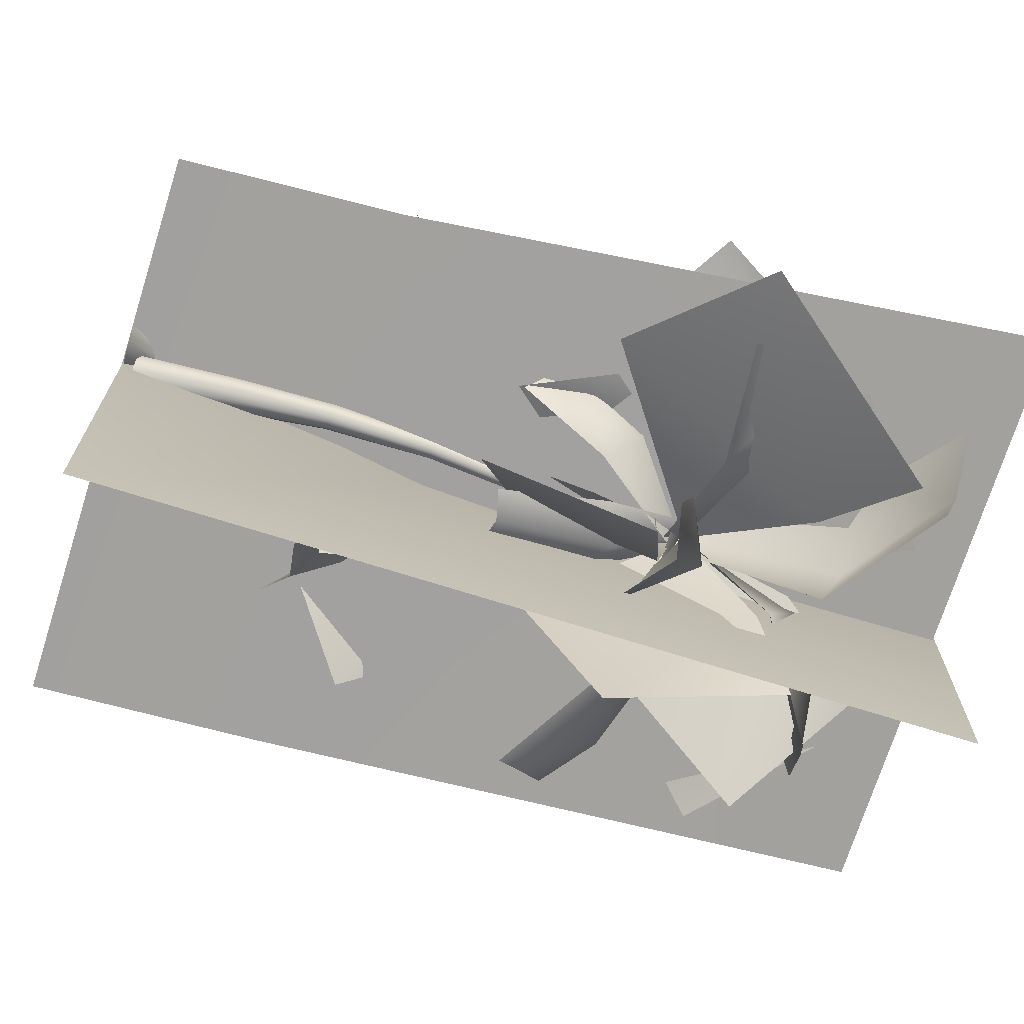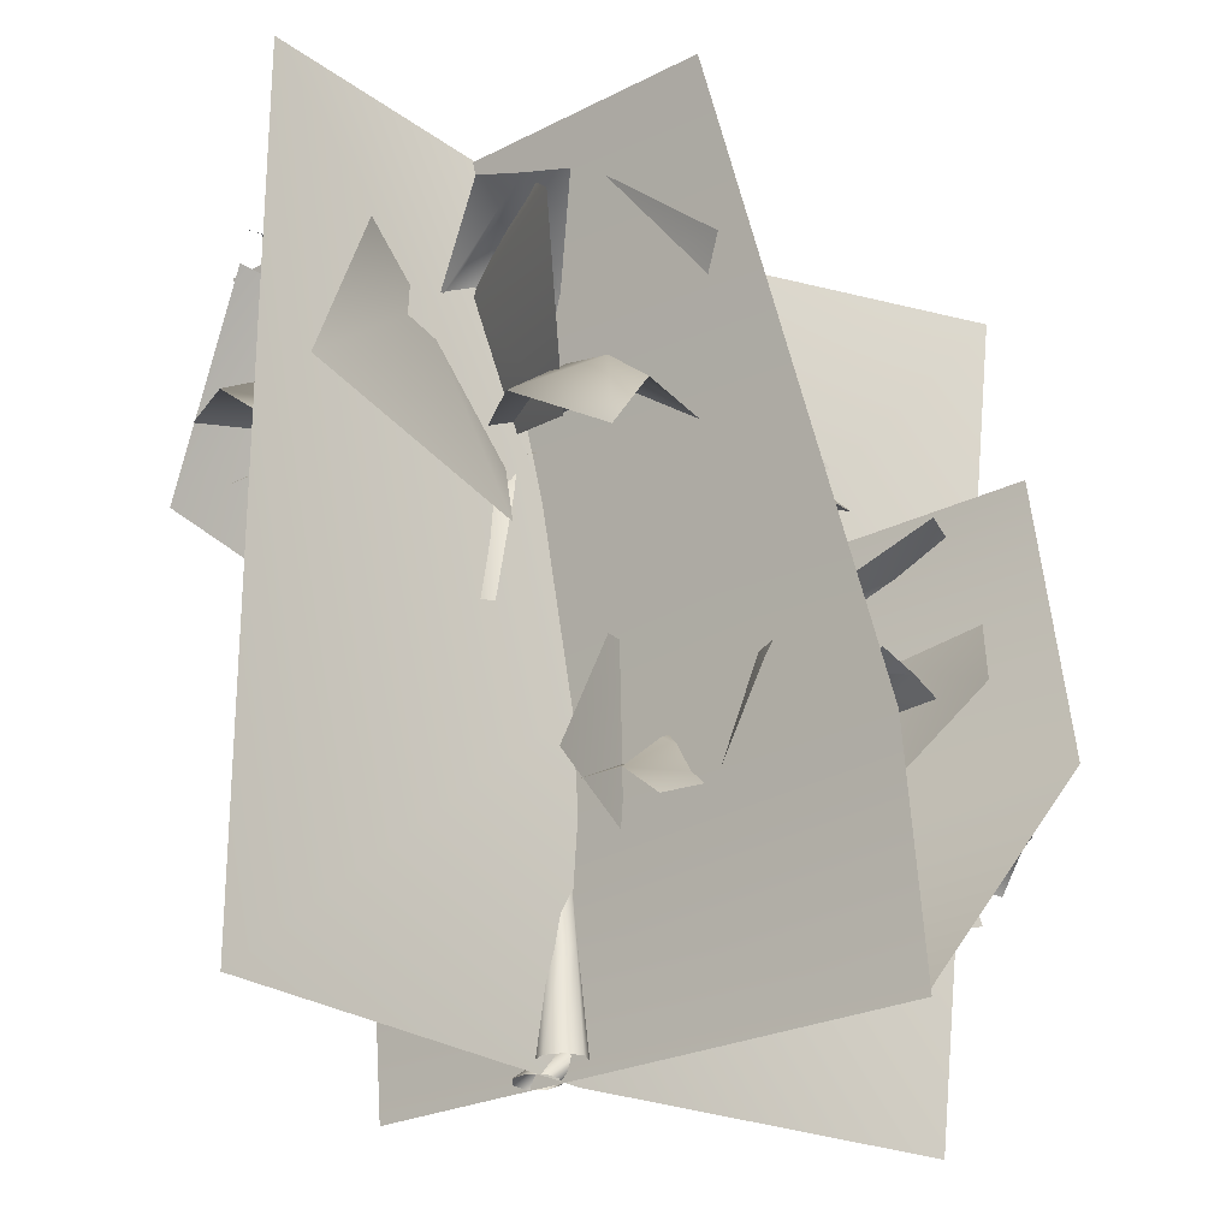
<metadata>
{"format":"obj","ext":"obj","renderer":"f3d","projection":"perspective","resolution":1024,"background":"white","views":[{"elev":-71.5,"azim":72.5,"up":"+Z"},{"elev":-24.7,"azim":-140.0,"up":"+Y"}]}
</metadata>
<code>
g default
v -301.8 1230 -25.34
v -74.38 1310 193
v 102.2 1221 -162
v 24.54 1189 -243.5
v 61.92 1222 -207.7
v -183.8 1350 63.5
v -499.2 1081 232.5
v -380.8 1162 332.4
v -315.7 1146 411.1
v 199.6 1158 89.31
v 353.3 1098 -103
v 89.46 1192 -253.6
v 18.23 1220 -165.2
v 61.92 1222 -207.7
v 307.1 1211 -7.835
v 430.4 952.5 297.7
v 501.9 970.1 223.9
v 546 907.5 153.1
v 63.46 1264 -211.9
v 13.81 1146 -537.3
v 11.46 1232 -216.5
v 122.9 1262 -198.5
v 255.7 1211 -499.2
v 125 1270 -544.6
v 217.9 1162 -849.3
v 326.7 1138 -817.6
v 117.6 1081 -850.5
v 66.3 1260 -208.5
v -259.9 1266 -217.2
v 47.73 1260 -150.4
v 95.53 1229 -252.6
v -157.2 1199 -438.9
v -231.1 1272 -345.7
v -513.7 1105 -432
v -469.8 996.9 -487.6
v -546.9 1047 -320.8
v 66.31 1260 -208.5
v 323.2 1266 -415.2
v 69.87 1217 -252
v 83.04 1277 -152.5
v 352.7 1396 -199.8
v 290.4 1398 -327.6
v 608 1298 -384.5
v 629.2 1335 -297.2
v 607 1237 -459.2
v 67.41 -41.77 -62.12
v 51.29 -42.45 -101
v 12.38 -42.73 -117.1
v -26.54 -42.45 -101
v -42.66 -41.77 -62.12
v -26.54 -41.1 -23.21
v 12.38 -40.81 -7.094
v 51.29 -41.1 -23.21
v 77.2 194.2 -44.68
v 64.09 185.2 -71.8
v 34.59 181.5 -83.21
v 5.807 184.4 -71.88
v -6.009 189.3 -43.99
v 5.807 192.2 -15.79
v 34.59 192.5 -4.11
v 64.09 193 -16.11
v 83.22 425.7 -41.46
v 74 423 -63.72
v 51.76 419.3 -72.77
v 29.51 417 -63.31
v 20.3 417.4 -40.87
v 29.51 420.2 -18.61
v 51.76 423.8 -9.559
v 74 426.1 -19.02
v 83.27 668.5 -74.05
v 76.04 667.9 -91.53
v 58.61 666.4 -98.77
v 41.17 665 -91.53
v 33.95 664.3 -74.05
v 41.17 665 -56.57
v 58.61 666.4 -49.32
v 76.04 667.9 -56.57
v 68 937.8 -125.8
v 61.79 932.8 -139.5
v 46.89 929.8 -144.8
v 32 930.3 -138.7
v 25.79 933.8 -124.6
v 32 938.8 -110.9
v 46.89 941.8 -105.5
v 61.79 941.3 -111.7
v 78.83 1231 -199.7
v 74.45 1228 -209.8
v 63.89 1227 -214.2
v 53.32 1229 -210.1
v 48.95 1232 -200.1
v 53.32 1235 -189.9
v 63.89 1236 -185.6
v 74.45 1234 -189.6
v 78.97 1241 -216.6
v 84.39 1245 -204
v 65.88 1240 -221.9
v 52.79 1242 -216.9
v 47.37 1246 -204.5
v 52.79 1250 -191.9
v 65.88 1251 -186.5
v 78.97 1249 -191.5
v 66.31 1260 -208.5
v 61.92 1222 -207.7
v 156.9 1561 42.25
v 116.1 1223 -179.9
v 4.549 1201 -206.4
v -157.3 1514 -27.85
v 18.48 1578 -61.95
v -81.56 1695 288.5
v -250.7 1651 288.1
v 3.876 1691 346.4
v 68.5 1269 -208.5
v 260.3 1503 -427.9
v 494.5 973.1 -308.5
v 449.9 1647 -610.6
v 777.4 1229 -475.6
v 48.06 1247 -207.1
v 68.31 1194 -429.4
v 1.871 892.3 -112.4
v 190.3 1144 -614.7
v 201.7 746.1 -511.4
v 74.6 1262 -196.6
v 285.5 1127 -160.2
v 32.09 1089 -53.29
v 384.3 1011 -170.2
v 285 805.7 -154.4
v 66.31 1260 -208.5
v 97.92 1504 -263.4
v 332.4 1150 -143.1
v 241 1749 -348.5
v 533.7 1543 -280.8
v 71.72 1265 -207.3
v -34.06 1588 -191.5
v -280.5 1168 -88.33
v -206.6 1784 -310.1
v -565 1479 -278.5
v 47.37 1244 -203.8
v -69.54 1396 -144.5
v 21.96 943.5 -116.9
v -342.9 1492 11.92
v -268 958.7 225
v 76.15 1259 -194.9
v -10.16 1121 -178
v 162.3 1095 -58.77
v -119.7 969.5 -143
v -48.55 822.8 -103.8
v 63.81 1257 -207.6
v 46.33 1516 -336.5
v -216.7 1165 -336.1
v -127.4 1748 -356.8
v -382.7 1504 -580.6
v 66.31 1256 -209.9
v 101.5 1586 -116.3
v 70.96 1139 49.22
v 184.1 1775 28.9
v 132.7 1511 357
v 47.37 1244 -203.8
v 271.4 1378 116.6
v 39.06 913.3 -87.39
v 375.9 1348 238.7
v 444.6 1013 345.3
v 75.69 1259 -197.4
v -11.65 1208 -83.23
v 146.5 1025 -328.3
v -82.29 1120 176.1
v 20.82 795.9 152.6
v 63.81 1257 -207.6
v 78.57 1503 -307
v -144.3 1315 8.837
v -40.48 1791 -298.9
v -114.6 1788 23.45
v 65.29 1265 -207.3
v 30.59 1434 -486.8
v -134.1 937.2 -387.8
v -41.43 1515 -713.5
v -93.81 1104 -907.3
v 66.31 1260 -208.5
v -38.99 1605 -111.6
v 0.4912 1003 160.4
v -112.2 1829 110.8
v -262.7 1364 495
v 61.47 1261 -205.8
v 261.3 1527 -95.42
v 322.2 931.7 -7.869
v 486.9 1596 -179.3
v 716.8 1179 9.351
v 66.31 1260 -208.5
v 222.9 1023 -287.3
v 52.3 1236 -239.3
v 64.6 1269 -168.1
v 266.6 1111 -88.61
v 261.7 1109 -219.4
v 317 864.2 -118.5
v 323.3 890.7 -2.864
v 288.4 818.7 -163.8
v 66.31 1260 -208.5
v -38.88 1072 -280.5
v 28.6 1257 -191.4
v 107.2 1255 -203.3
v 131.4 1066 -306.6
v 39.29 1096 -346.2
v 28.18 833.9 -357.7
v 95.43 817.3 -342.6
v -32.58 822.2 -323
v 66.31 1260 -208.5
v -38.87 1531 -14.37
v 75.63 1250 -149.1
v 28.96 1253 -256.2
v -140.6 1539 -246.3
v -19.07 1585 -170.7
v -206.2 1854 -95.33
v -289.6 1829 -171.7
v -201.7 1822 28.85
v 66.31 1260 -208.5
v 216.3 1195 -58.01
v 102.1 1256 -228.9
v 27.22 1247 -203.9
v 54.12 1176 -3.1
v 143.8 1206 -6.344
v 209.7 1040 139.5
v 145.9 979.9 132.6
v 267.9 994.7 91.27
v 66.31 1260 -208.5
v -145.8 1505 -266.8
v 13.74 1261 -177.7
v 95.08 1243 -259.7
v 30.36 1468 -445
v 13.34 1560 -324.4
v -249.2 1633 -503.9
v -194.9 1611 -581.1
v -327.3 1639 -447.1
v 66.31 1260 -208.5
v 123.3 1547 -526.8
v 49.66 1245 -265.2
v 109.4 1257 -165.5
v 291.8 1596 -252.7
v 138 1608 -364.3
v 437.2 1735 -566.4
v 558 1742 -440.4
v 422.3 1704 -663.8
v 491.1 1362 -377.6
v 171.5 1239 -704.1
v -108.7 1622 -415.8
v -27.62 1661 103.1
v 416.2 1108 112.9
v -296.6 1281 195.7
v -396.5 1203 -413.3
v 316 983.8 -173.1
v 243.8 602.6 343.8
v 160.3 708.1 80.36
v -137.4 602.6 272.2
v -112 562.5 367.2
v -125.8 597 326.1
v 189.6 725.6 234.9
v 514.9 482.4 211.6
v 465.3 571 89.45
v 448.6 567.7 -2.896
v -103 575.5 24.56
v -310.3 511.2 101.7
v -168 567.7 346.9
v -72.26 597.5 311.7
v -125.8 597 326.1
v -231.5 619.1 59.35
v -193.5 421.9 -263.7
v -283 434.6 -235.3
v -349.3 373.6 -205.8
v -128.9 634.6 333.3
v -234 494.9 598.6
v -89.68 603 356.4
v -170.1 637.9 296.3
v -408.9 570.1 469
v -325.5 611.9 568.8
v -534.5 490.1 756
v -606.7 477.3 680.4
v -455.4 412.2 792.4
v -129.6 631.7 328.9
v 125.2 619.2 480.3
v -89.1 636.5 291.4
v -172.4 601.6 347.4
v -54.62 542.9 602.3
v 45.35 613.7 569.5
v 231.2 440.3 743.9
v 171.8 339.5 756.4
v 307 396.9 664.7
v -129.6 631.7 328.9
v -425.2 630.8 379
v -151.8 589.3 357
v -118 653.4 279.3
v -353 770.3 210.6
v -360.4 757.2 339
v -637.5 678.4 232.8
v -615.6 720.5 158.7
v -669.9 615.6 285.3
v 39.21 -66.63 -80.12
v 34.79 -68.12 -42.25
v 58.44 -70.43 -12.4
v 96.3 -72.22 -8.049
v 126.2 -72.44 -31.75
v 130.6 -70.95 -69.62
v 107 -68.64 -99.47
v 69.11 -66.85 -103.8
v -13.02 38.7 40.01
v -12.05 22.08 56.46
v 3.955 14.09 72.09
v 25.98 19.04 77.35
v 42.04 32.65 68.29
v 43.08 46.23 49.87
v 28.06 52.44 33.34
v 4.917 49.07 29.18
v -55.54 147.7 135
v -56.32 136.9 148.8
v -44.6 130.5 160.2
v -27.25 132.1 162.5
v -14.44 140.9 154.2
v -13.66 151.6 140.3
v -25.38 158.1 129
v -42.72 156.5 126.7
v -85.16 305.6 217.6
v -86.55 300.6 230.3
v -77.9 297.2 240.3
v -64.28 297.4 241.9
v -53.66 301.1 234
v -52.27 306.1 221.4
v -60.92 309.5 211.3
v -74.54 309.3 209.7
v -111.7 476 275.7
v -112.5 471.7 285.1
v -105.7 468.9 292.7
v -95.17 469.1 294.1
v -87.07 472.2 288.3
v -86.23 476.6 278.9
v -93.05 479.4 271.2
v -103.6 479.1 269.9
v -134.4 616.3 318.6
v -135.1 613.6 325.6
v -130.4 612.3 331.3
v -123.1 613.3 332.5
v -117.3 615.9 328.4
v -116.5 618.7 321.5
v -121.2 620 315.7
v -128.6 619 314.5
v -139.7 620.8 328.5
v -138.8 624.2 319.9
v -133.9 619.2 335.7
v -124.7 620.4 337.1
v -117.6 623.7 332.1
v -116.7 627.1 323.5
v -122.5 628.7 316.3
v -131.6 627.5 314.8
v -129.6 631.7 328.9
v -125.8 597 326.1
v -90.23 932.6 124.4
v -156.4 604.2 280.5
v -79.67 575.5 348.1
v 127.8 866.1 312.9
v -26.74 930.6 269.4
v 208.2 1064 50.26
v 342.2 1016 120.4
v 166.2 1071 -33.45
v -131.4 640 329
v -381 841 442.7
v -513.6 386 187.6
v -612.7 963.5 518.7
v -812.3 616.5 222.4
v -114.5 619.2 334.4
v -229.3 551.4 494.8
v -35.68 305.8 241.6
v -408.3 495.4 581.5
v -371.3 146.3 451.7
v -130.9 634.8 316.1
v -282 527.9 179.8
v -33.47 490.7 203.2
v -364.7 427.4 131.4
v -278.8 238.6 140.4
v -129.6 631.7 328.9
v -179.2 848.5 384.9
v -311.6 552.9 148.1
v -330.6 1069 415.5
v -532.6 905.4 210.7
v -133.4 636.6 326.1
v -42.62 924.7 395.7
v 198.8 541.6 377.2
v 41.47 1081 586.4
v 339.9 789.1 686.3
v -112.5 617.3 331.9
v 6.507 753.2 353.2
v -53.62 352.6 241.9
v 292.8 840.6 361.2
v 328.2 383.6 102.1
v -131.4 633.2 313.8
v -55.37 505.2 323.5
v -139.2 502 150.7
v 47.14 366.1 327.7
v 8.173 241.2 249.5
v -127.2 628.8 328.9
v -170.7 849.9 466.5
v 38.25 518.7 543.8
v -42.02 1048 584.3
v 61.13 793.2 846.6
v -130.3 628 329.6
v -116.7 937 276.4
v -18.79 547.8 110.8
v -117.8 1125 146.2
v 68.83 915.5 -118.3
v -112.5 617.3 331.9
v -147.9 780.4 -4.593
v -54.07 329.1 207.8
v -176.6 770.4 -150.1
v -183.6 481.5 -300.9
v -132.1 632.3 315.9
v -12.12 593.1 259.1
v -246.4 412.7 362.3
v 159.1 534.1 76.33
v 60.18 269.5 29.36
v -127.2 628.8 328.9
v -183.2 842.1 427.6
v 134 691.3 256.7
v -85.33 1097 505.2
v 116.7 1121 283.7
v -128.3 636.3 329
v -225 760.5 582.8
v -50.12 312.8 523.3
v -268.6 808.4 801.9
v -312.9 415.6 932.7
v -129.6 631.7 328.9
v -3.216 946.8 336.7
v 86.54 431.5 39.47
v 153.5 1167 218.3
v 443.8 775.5 -68.54
v -124.6 632.7 329.1
v -234.2 894.4 183.1
v -243.3 368.3 22.32
v -450.4 959.8 157.1
v -548.8 613.9 -138.3
v -129.6 631.7 328.9
v -288.7 419.2 296.1
v -132.2 606.3 356.8
v -110.3 643.6 298.8
v -235.2 519.3 129.9
v -289.4 504.9 235
v -288.4 296.5 104.4
v -242 331.8 13.41
v -285.7 249.6 147.7
v -129.6 631.7 328.9
v -78.1 450 411.6
v -92.11 629.2 331.8
v -159.7 629.9 306.3
v -224.7 450.7 356.4
v -169.3 469.7 431.4
v -165.5 231.1 416.8
v -212.1 221.1 373.4
v -101.8 220.6 414.9
v -129.6 631.7 328.9
v 39.91 889.1 252
v -110.6 628.6 277
v -121.2 619 382.2
v 17.55 869.2 480.4
v -45.26 924.3 372.3
v 136.5 1165 424.8
v 168.8 1130 519
v 188.1 1147 321.5
v -129.6 631.7 328.9
v -181.7 595.9 137.3
v -167.1 627.8 328.8
v -96.56 618.2 341.1
v -28.69 574.7 163.4
v -101.3 606.9 129.7
v -88.67 474.3 -32.25
v -41.16 415.8 -5.265
v -156.2 431.7 -24.92
v -129.6 631.7 328.9
v 12.6 836.6 495.1
v -74.23 633 328
v -175.2 613.4 354.7
v -206.3 795.1 553.7
v -139.2 889.1 476.3
v -10.76 923.3 741.4
v -88.11 899.2 775.8
v 76.44 930.5 731.8
v -129.6 631.7 328.9
v -316.3 863.5 585.8
v -141.6 611.7 379.2
v -144.7 635.4 275.7
v -328.3 942.6 301
v -255.8 934.5 457.9
v -583 1046 499
v -622.8 1071 347.3
v -614.4 1008 578.8
v -541.7 730.2 285.9
v -433.2 571.3 670.5
v -83.02 929.5 608.8
v 83.12 1018 168.7
v -264.4 543.6 -95.03
v 337.7 670.2 173
v 146.6 536.3 688.1
v -311.8 399.2 160.9
g TR_S2_palmtree_F
f 5 2 3
f 4 1 5
f 5 1 6
f 5 6 2
f 1 7 246
f 8 246 7
f 246 8 9
f 9 2 246
f 14 11 12
f 13 10 14
f 14 10 15
f 14 15 11
f 10 17 245
f 17 10 16
f 245 17 11
f 18 11 17
f 19 20 21
f 22 23 19
f 19 23 24
f 19 24 20
f 23 25 242
f 25 23 26
f 242 25 20
f 27 20 25
f 28 29 30
f 31 32 28
f 28 32 33
f 28 33 29
f 32 35 247
f 34 247 35
f 247 34 36
f 36 29 247
f 37 38 39
f 40 41 37
f 37 41 42
f 37 42 38
f 41 43 241
f 43 41 44
f 241 43 38
f 45 38 43
f 46 55 54
f 46 47 55
f 47 56 55
f 47 48 56
f 48 57 56
f 48 49 57
f 49 58 57
f 49 50 58
f 50 59 58
f 50 51 59
f 51 60 59
f 51 52 60
f 52 61 60
f 52 53 61
f 53 54 61
f 53 46 54
f 54 63 62
f 54 55 63
f 55 64 63
f 55 56 64
f 56 65 64
f 56 57 65
f 57 66 65
f 57 58 66
f 58 67 66
f 58 59 67
f 59 68 67
f 59 60 68
f 60 69 68
f 60 61 69
f 61 62 69
f 61 54 62
f 62 71 70
f 62 63 71
f 63 72 71
f 63 64 72
f 64 73 72
f 64 65 73
f 65 74 73
f 65 66 74
f 66 75 74
f 66 67 75
f 67 76 75
f 67 68 76
f 68 77 76
f 68 69 77
f 69 70 77
f 69 62 70
f 70 79 78
f 70 71 79
f 71 80 79
f 71 72 80
f 72 81 80
f 72 73 81
f 73 82 81
f 73 74 82
f 74 83 82
f 74 75 83
f 75 84 83
f 75 76 84
f 76 85 84
f 76 77 85
f 77 78 85
f 77 70 78
f 78 87 86
f 78 79 87
f 79 88 87
f 79 80 88
f 80 89 88
f 80 81 89
f 81 90 89
f 81 82 90
f 82 91 90
f 82 83 91
f 83 92 91
f 83 84 92
f 84 93 92
f 84 85 93
f 85 86 93
f 85 78 86
f 94 95 86
f 86 87 94
f 96 94 87
f 87 88 96
f 97 96 88
f 88 89 97
f 98 97 89
f 89 90 98
f 99 98 90
f 90 91 99
f 100 99 91
f 91 92 100
f 101 100 92
f 92 93 101
f 95 101 93
f 93 86 95
f 95 94 102
f 94 96 102
f 96 97 102
f 97 98 102
f 98 99 102
f 99 100 102
f 100 101 102
f 101 95 102
f 103 104 105
f 106 107 103
f 103 107 108
f 103 108 104
f 107 109 244
f 109 107 110
f 244 109 104
f 111 104 109
f 112 113 114
f 113 115 116
f 114 113 116
f 117 118 119
f 118 120 121
f 119 118 121
f 122 123 124
f 123 125 126
f 124 123 126
f 127 128 129
f 128 130 131
f 129 128 131
f 132 133 134
f 133 135 136
f 134 133 136
f 137 138 139
f 139 140 141
f 139 138 140
f 142 143 144
f 143 145 146
f 144 143 146
f 147 148 149
f 148 150 151
f 149 148 151
f 152 153 154
f 153 155 156
f 154 153 156
f 157 158 159
f 158 160 161
f 159 158 161
f 162 163 164
f 163 165 166
f 164 163 166
f 167 168 169
f 168 170 171
f 169 168 171
f 172 173 174
f 173 175 176
f 174 173 176
f 177 178 179
f 178 180 181
f 179 178 181
f 182 183 184
f 183 185 186
f 184 183 186
f 187 188 189
f 190 191 187
f 187 191 192
f 187 192 188
f 191 248 192
f 193 248 194
f 192 248 188
f 195 188 248
f 196 197 198
f 199 200 196
f 196 200 201
f 196 201 197
f 200 202 201
f 202 200 203
f 201 202 197
f 204 197 202
f 205 206 207
f 208 209 205
f 205 209 210
f 205 210 206
f 209 211 210
f 211 209 212
f 210 211 206
f 213 206 211
f 214 215 216
f 217 218 214
f 214 218 219
f 214 219 215
f 218 220 219
f 220 218 221
f 219 220 215
f 222 215 220
f 223 224 225
f 226 227 223
f 223 227 228
f 223 228 224
f 227 229 243
f 229 227 230
f 243 229 224
f 231 224 229
f 232 233 234
f 235 236 232
f 232 236 237
f 232 237 233
f 236 238 237
f 238 236 239
f 237 238 233
f 240 233 238
f 42 241 38
f 41 241 42
f 24 242 20
f 23 242 24
f 228 243 224
f 227 243 228
f 108 244 104
f 107 244 108
f 15 245 11
f 10 245 15
f 6 246 2
f 1 246 6
f 33 247 29
f 32 247 33
f 191 194 248
f 248 193 195
f 253 250 251
f 252 249 253
f 253 249 254
f 253 254 250
f 249 255 494
f 256 494 255
f 494 256 257
f 257 250 494
f 262 259 260
f 261 258 262
f 262 258 263
f 262 263 259
f 258 265 493
f 265 258 264
f 493 265 259
f 266 259 265
f 267 268 269
f 270 271 267
f 267 271 272
f 267 272 268
f 271 273 490
f 273 271 274
f 490 273 268
f 275 268 273
f 276 277 278
f 279 280 276
f 276 280 281
f 276 281 277
f 280 283 495
f 282 495 283
f 495 282 284
f 284 277 495
f 285 286 287
f 288 289 285
f 285 289 290
f 285 290 286
f 289 291 489
f 291 289 292
f 489 291 286
f 293 286 291
f 294 303 302
f 294 295 303
f 295 304 303
f 295 296 304
f 296 305 304
f 296 297 305
f 297 306 305
f 297 298 306
f 298 307 306
f 298 299 307
f 299 308 307
f 299 300 308
f 300 309 308
f 300 301 309
f 301 302 309
f 301 294 302
f 302 311 310
f 302 303 311
f 303 312 311
f 303 304 312
f 304 313 312
f 304 305 313
f 305 314 313
f 305 306 314
f 306 315 314
f 306 307 315
f 307 316 315
f 307 308 316
f 308 317 316
f 308 309 317
f 309 310 317
f 309 302 310
f 310 319 318
f 310 311 319
f 311 320 319
f 311 312 320
f 312 321 320
f 312 313 321
f 313 322 321
f 313 314 322
f 314 323 322
f 314 315 323
f 315 324 323
f 315 316 324
f 316 325 324
f 316 317 325
f 317 318 325
f 317 310 318
f 318 327 326
f 318 319 327
f 319 328 327
f 319 320 328
f 320 329 328
f 320 321 329
f 321 330 329
f 321 322 330
f 322 331 330
f 322 323 331
f 323 332 331
f 323 324 332
f 324 333 332
f 324 325 333
f 325 326 333
f 325 318 326
f 326 335 334
f 326 327 335
f 327 336 335
f 327 328 336
f 328 337 336
f 328 329 337
f 329 338 337
f 329 330 338
f 330 339 338
f 330 331 339
f 331 340 339
f 331 332 340
f 332 341 340
f 332 333 341
f 333 334 341
f 333 326 334
f 342 343 334
f 334 335 342
f 344 342 335
f 335 336 344
f 345 344 336
f 336 337 345
f 346 345 337
f 337 338 346
f 347 346 338
f 338 339 347
f 348 347 339
f 339 340 348
f 349 348 340
f 340 341 349
f 343 349 341
f 341 334 343
f 343 342 350
f 342 344 350
f 344 345 350
f 345 346 350
f 346 347 350
f 347 348 350
f 348 349 350
f 349 343 350
f 351 352 353
f 354 355 351
f 351 355 356
f 351 356 352
f 355 357 492
f 357 355 358
f 492 357 352
f 359 352 357
f 360 361 362
f 361 363 364
f 362 361 364
f 365 366 367
f 366 368 369
f 367 366 369
f 370 371 372
f 371 373 374
f 372 371 374
f 375 376 377
f 376 378 379
f 377 376 379
f 380 381 382
f 381 383 384
f 382 381 384
f 385 386 387
f 387 388 389
f 387 386 388
f 390 391 392
f 391 393 394
f 392 391 394
f 395 396 397
f 396 398 399
f 397 396 399
f 400 401 402
f 401 403 404
f 402 401 404
f 405 406 407
f 406 408 409
f 407 406 409
f 410 411 412
f 411 413 414
f 412 411 414
f 415 416 417
f 416 418 419
f 417 416 419
f 420 421 422
f 421 423 424
f 422 421 424
f 425 426 427
f 426 428 429
f 427 426 429
f 430 431 432
f 431 433 434
f 432 431 434
f 435 436 437
f 438 439 435
f 435 439 440
f 435 440 436
f 439 496 440
f 441 496 442
f 440 496 436
f 443 436 496
f 444 445 446
f 447 448 444
f 444 448 449
f 444 449 445
f 448 450 449
f 450 448 451
f 449 450 445
f 452 445 450
f 453 454 455
f 456 457 453
f 453 457 458
f 453 458 454
f 457 459 458
f 459 457 460
f 458 459 454
f 461 454 459
f 462 463 464
f 465 466 462
f 462 466 467
f 462 467 463
f 466 468 467
f 468 466 469
f 467 468 463
f 470 463 468
f 471 472 473
f 474 475 471
f 471 475 476
f 471 476 472
f 475 477 491
f 477 475 478
f 491 477 472
f 479 472 477
f 480 481 482
f 483 484 480
f 480 484 485
f 480 485 481
f 484 486 485
f 486 484 487
f 485 486 481
f 488 481 486
f 290 489 286
f 289 489 290
f 272 490 268
f 271 490 272
f 476 491 472
f 475 491 476
f 356 492 352
f 355 492 356
f 263 493 259
f 258 493 263
f 254 494 250
f 249 494 254
f 281 495 277
f 280 495 281
f 439 442 496
f 496 441 443
g default
v 779.4 1865 -335.1
v -564.7 1865 -335.1
v -816.8 -73.8 -28.2
v 527.4 -73.8 -28.2
v -182.3 -69 941.1
v 45.12 -69 -917.4
v 45.12 1870 -917.4
v -407 1870 941.1
v -799.2 -71.02 -24.21
v 260 -71.02 -24.21
v 516.1 1128 422.6
v -799.2 1128 422.6
v -899.9 473.3 390.7
v 415.5 465.6 386.8
v -784 477.6 -44.64
v 560.1 448.5 -41.8
v 45.12 1870 55.43
v -44.22 821.2 88.07
v 45.12 -69 29.37
g TR_S2_palmtree_F_X
f 511 512 497
f 511 499 512
f 514 502 503
f 504 501 514
f 509 510 507
f 509 505 510
f 508 509 507
f 505 506 510
f 498 511 497
f 499 500 512
f 513 514 503
f 513 504 514
f 515 502 514
f 501 515 514

</code>
